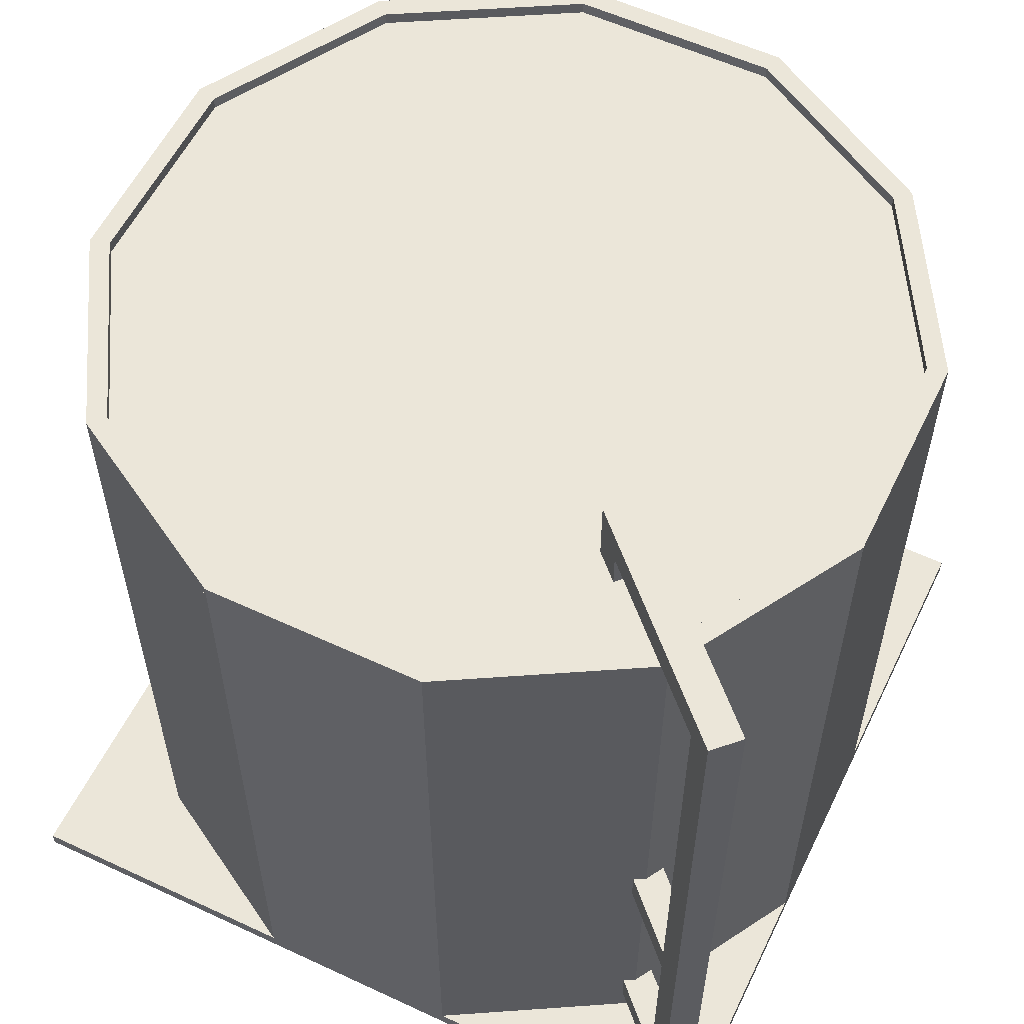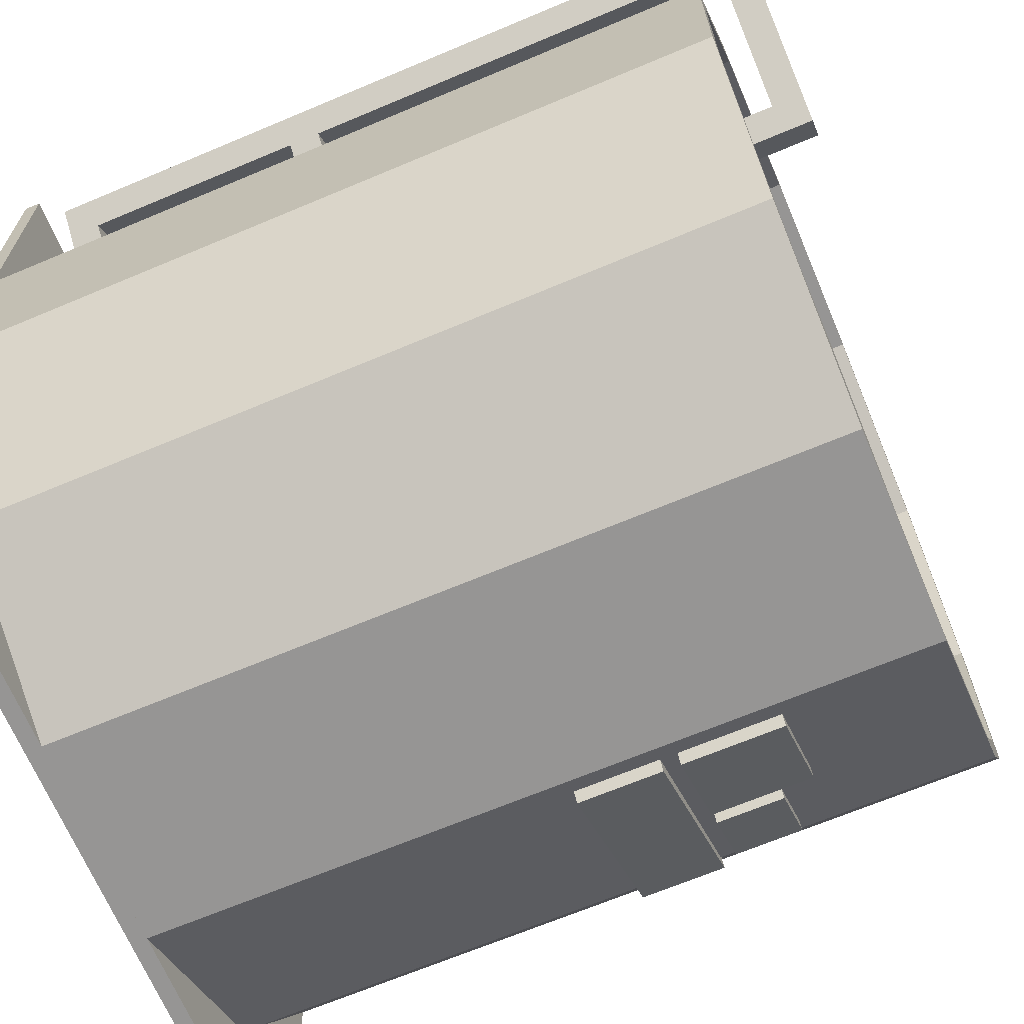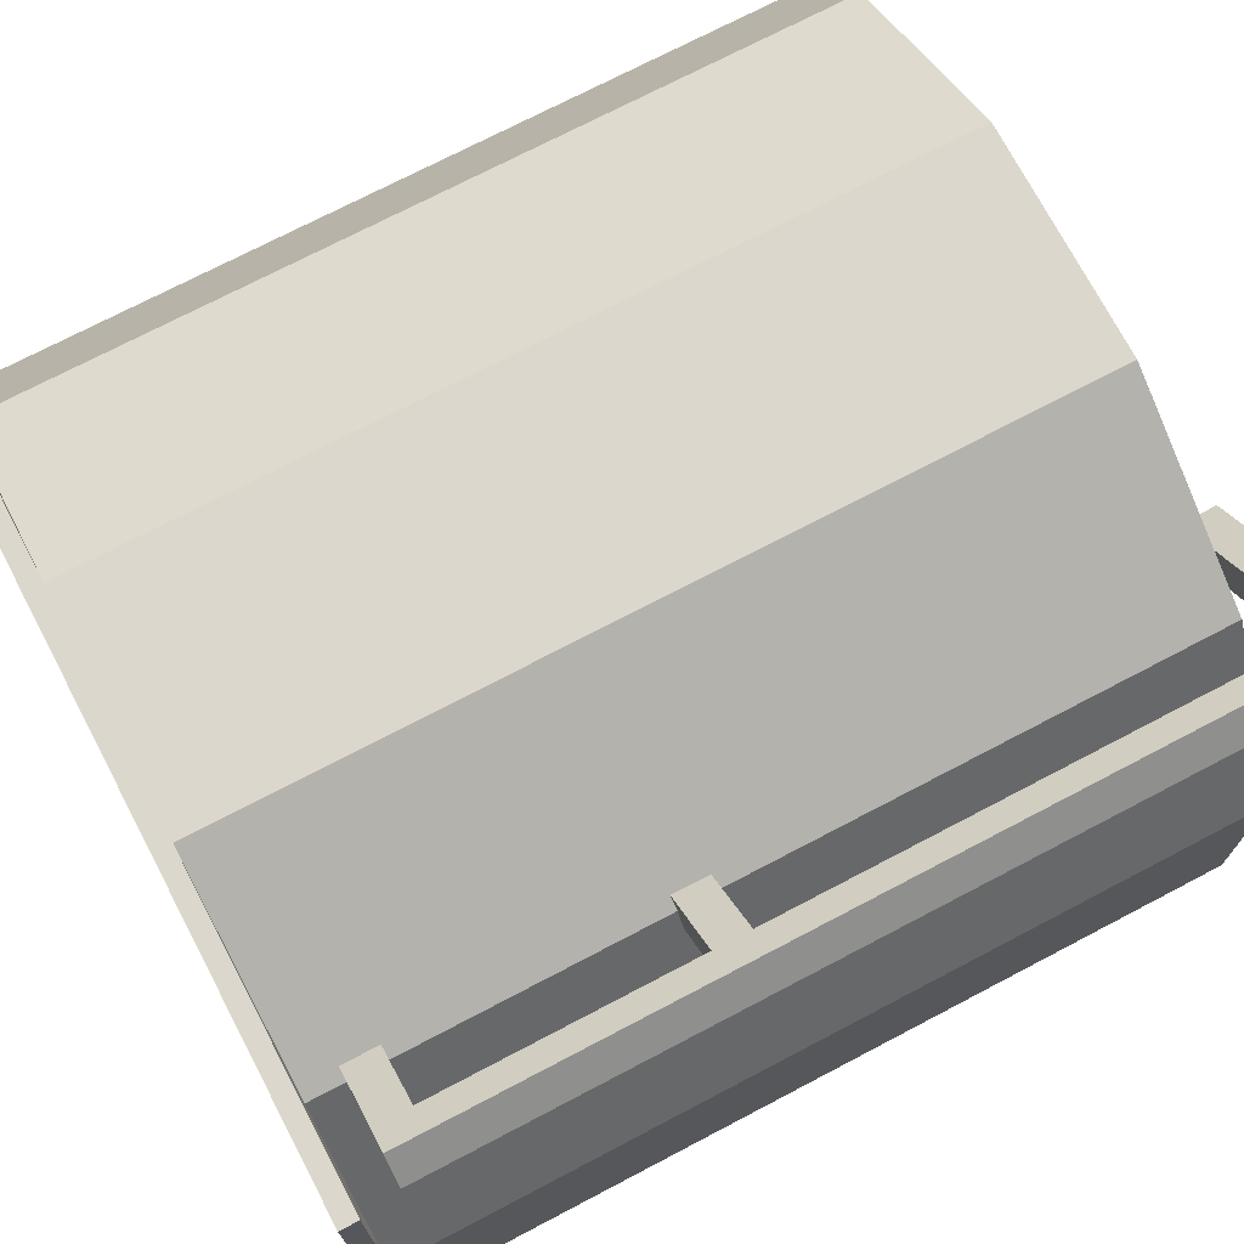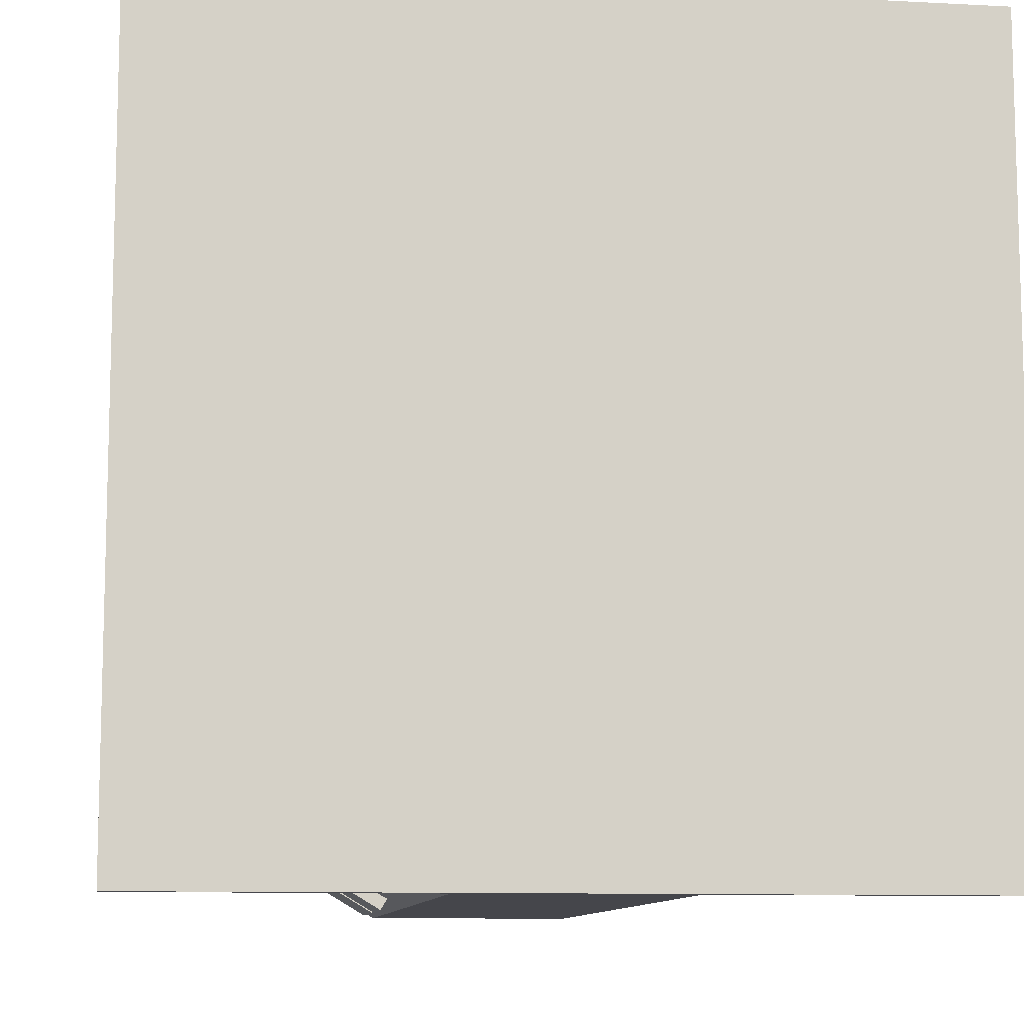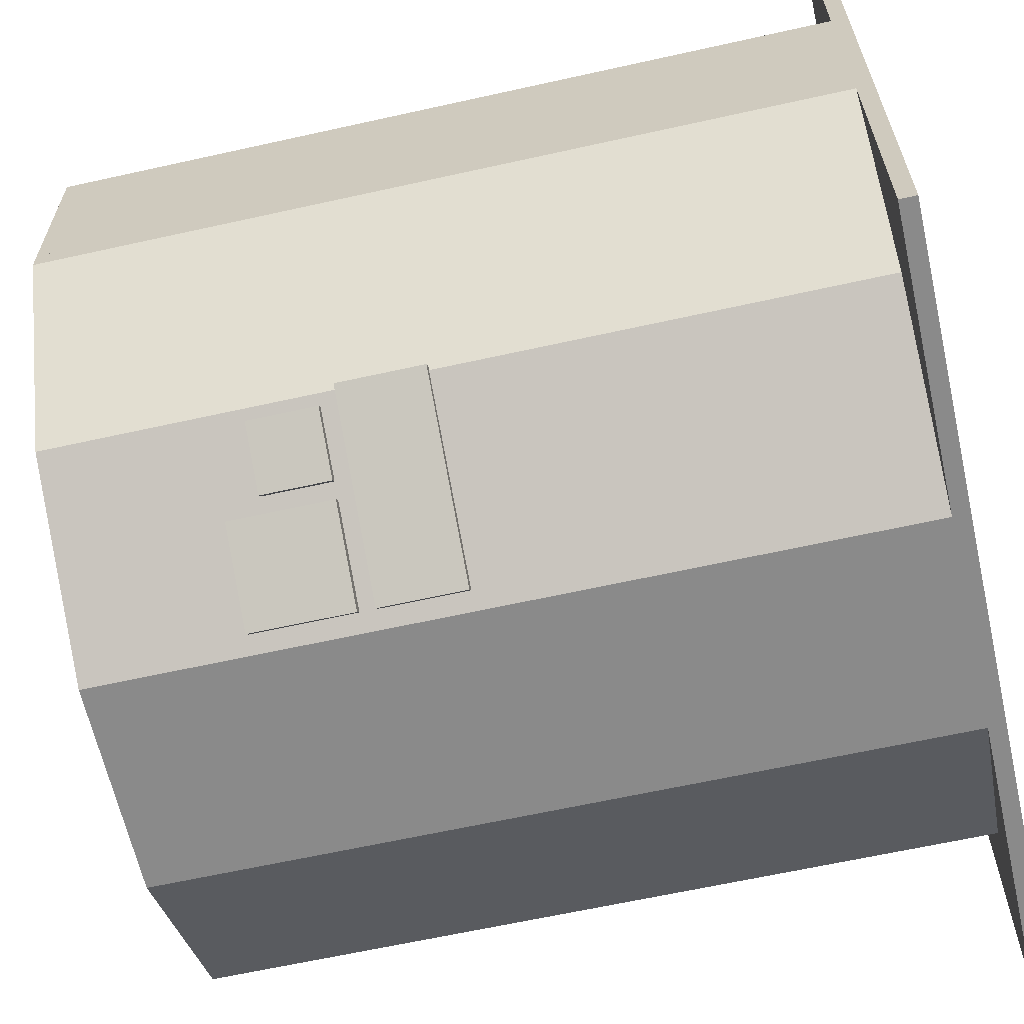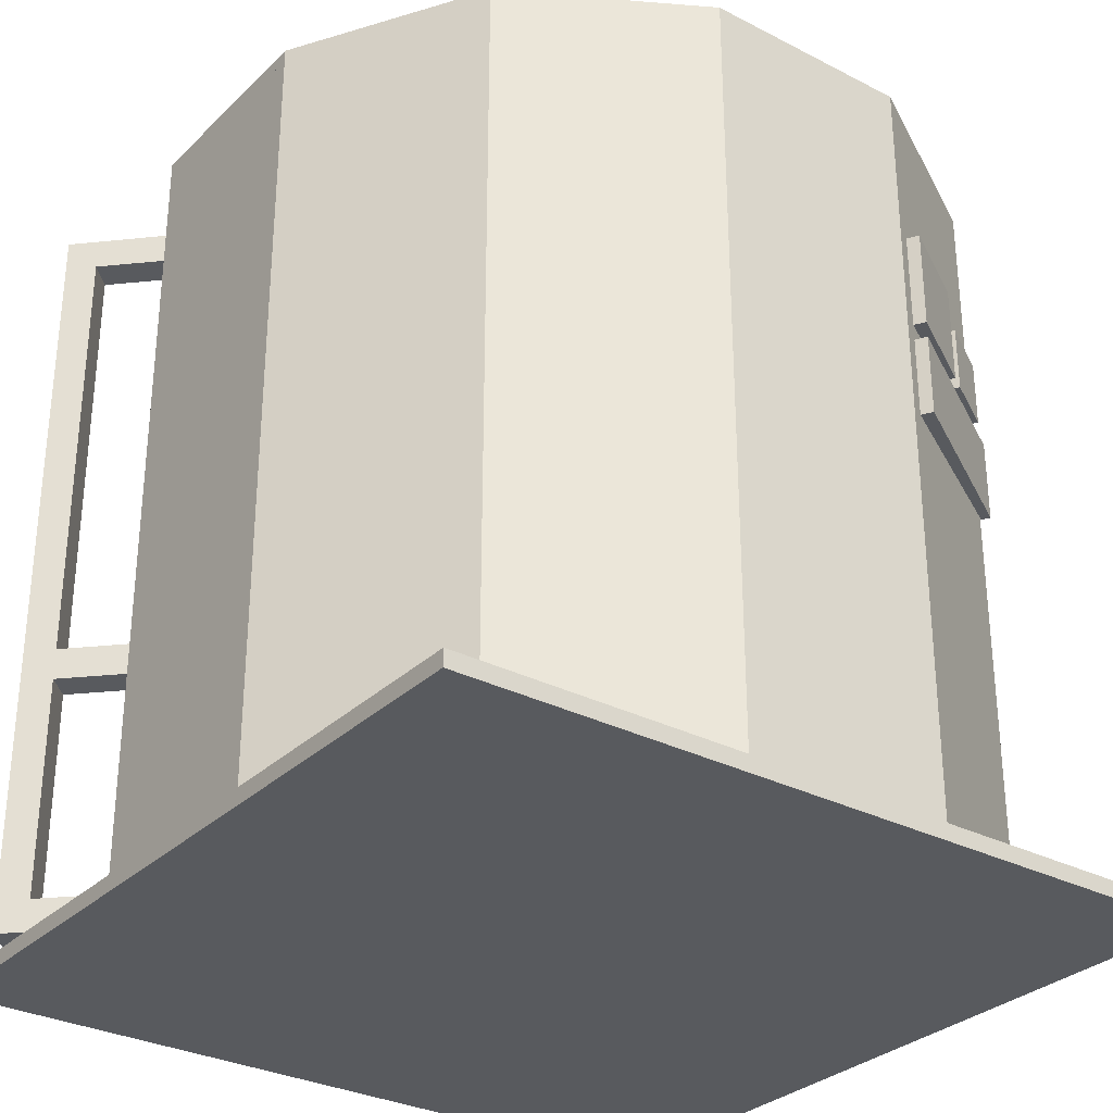
<metadata>
{"format":"obj","ext":"obj","renderer":"f3d","projection":"perspective","resolution":1024,"background":"white","views":[{"elev":57.5,"azim":25.8,"up":"+Y"},{"elev":-67.5,"azim":112.9,"up":"+Z"},{"elev":72.8,"azim":62.3,"up":"+Z"},{"elev":-10.1,"azim":-7.7,"up":"+Z"},{"elev":-63.5,"azim":-77.3,"up":"+Z"},{"elev":-30.6,"azim":143.4,"up":"+Y"}]}
</metadata>
<code>
o tube
v 0.09808 0.03125 0
v 0.09808 2.969 0
v 0.1174 0.03125 0.07209
v 0.1174 2.969 0.07209
v -0.5981 0.03125 0.4019
v -0.5981 2.969 0.4019
v -0.5453 0.03125 0.4547
v -0.5453 2.969 0.4547
v -1 0.03125 1.098
v -1 2.969 1.098
v -0.9279 0.03125 1.117
v -0.9279 2.969 1.117
v -1 0.03125 1.902
v -1 2.969 1.902
v -0.9279 0.03125 1.883
v -0.9279 2.969 1.883
v -0.5981 0.03125 2.598
v -0.5981 2.969 2.598
v -0.5453 0.03125 2.545
v -0.5453 2.969 2.545
v 0.09808 0.03125 3
v 0.09808 2.969 3
v 0.1174 0.03125 2.928
v 0.1174 2.969 2.928
v 0.9019 0.03125 3
v 0.9019 2.969 3
v 0.8826 0.03125 2.928
v 0.8826 2.969 2.928
v 1.598 0.03125 2.598
v 1.598 2.969 2.598
v 1.545 0.03125 2.545
v 1.545 2.969 2.545
v 2 0.03125 1.902
v 2 2.969 1.902
v 1.928 0.03125 1.883
v 1.928 2.969 1.883
v 2 0.03125 1.098
v 2 2.969 1.098
v 1.928 0.03125 1.117
v 1.928 2.969 1.117
v 1.598 0.03125 0.4019
v 1.598 2.969 0.4019
v 1.545 0.03125 0.4547
v 1.545 2.969 0.4547
v 0.9019 0.03125 0
v 0.9019 2.969 0
v 0.8826 0.03125 0.07209
v 0.8826 2.969 0.07209
f 1 5 6 2
f 4 8 7 3
f 3 7 5 1
f 2 6 8 4
f 5 9 10 6
f 8 12 11 7
f 7 11 9 5
f 6 10 12 8
f 9 13 14 10
f 12 16 15 11
f 11 15 13 9
f 10 14 16 12
f 13 17 18 14
f 16 20 19 15
f 15 19 17 13
f 14 18 20 16
f 17 21 22 18
f 20 24 23 19
f 19 23 21 17
f 18 22 24 20
f 21 25 26 22
f 24 28 27 23
f 23 27 25 21
f 22 26 28 24
f 25 29 30 26
f 28 32 31 27
f 27 31 29 25
f 26 30 32 28
f 29 33 34 30
f 32 36 35 31
f 31 35 33 29
f 30 34 36 32
f 33 37 38 34
f 36 40 39 35
f 35 39 37 33
f 34 38 40 36
f 37 41 42 38
f 40 44 43 39
f 39 43 41 37
f 38 42 44 40
f 41 45 46 42
f 44 48 47 43
f 43 47 45 41
f 42 46 48 44
f 45 1 2 46
f 48 4 3 47
f 47 3 1 45
f 46 2 4 48
o cube
v 2 0.0625 3
v 2 0.0625 0
v 2 0 3
v 2 0 0
v -1 0.0625 0
v -1 0.0625 3
v -1 0 0
v -1 0 3
f 52 55 53 50
f 51 52 50 49
f 56 51 49 54
f 55 56 54 53
f 54 49 50 53
f 55 52 51 56
o circle
v 0.5 2.922 1.5
v 0.09808 2.922 0
v -0.5981 2.922 0.4019
v -1 2.922 1.098
v -1 2.922 1.902
v -0.5981 2.922 2.598
v 0.09808 2.922 3
v 0.9019 2.922 3
v 1.598 2.922 2.598
v 2 2.922 1.902
v 2 2.922 1.098
v 1.598 2.922 0.4019
v 0.9019 2.922 0
f 59 60 57
f 60 61 57
f 61 62 57
f 62 63 57
f 63 64 57
f 64 65 57
f 65 66 57
f 66 67 57
f 67 68 57
f 68 69 57
f 69 58 57
f 58 59 57
o cube
v 1.293 3.188 2.36
v 1.381 3.188 2.272
v 1.293 2.875 2.36
v 1.381 2.875 2.272
v 1.293 3.188 2.184
v 1.204 3.188 2.272
v 1.293 2.875 2.184
v 1.204 2.875 2.272
f 73 76 74 71
f 72 73 71 70
f 77 72 70 75
f 76 77 75 74
f 75 70 71 74
f 76 73 72 77
o cube
v 1.779 3.188 2.847
v 1.867 3.188 2.758
v 1.779 3.062 2.847
v 1.867 3.062 2.758
v 1.381 3.188 2.272
v 1.293 3.188 2.36
v 1.381 3.062 2.272
v 1.293 3.062 2.36
f 81 84 82 79
f 80 81 79 78
f 85 80 78 83
f 84 85 83 82
f 83 78 79 82
f 84 81 80 85
o cube
v 1.867 3.188 2.935
v 1.956 3.188 2.847
v 1.867 0.1875 2.935
v 1.956 0.1875 2.847
v 1.867 3.188 2.758
v 1.779 3.188 2.847
v 1.867 0.1875 2.758
v 1.779 0.1875 2.847
f 89 92 90 87
f 88 89 87 86
f 93 88 86 91
f 92 93 91 90
f 91 86 87 90
f 92 89 88 93
o cube
v 1.779 0.3125 2.847
v 1.867 0.3125 2.758
v 1.779 0.1875 2.847
v 1.867 0.1875 2.758
v 1.381 0.3125 2.272
v 1.293 0.3125 2.36
v 1.381 0.1875 2.272
v 1.293 0.1875 2.36
f 97 100 98 95
f 96 97 95 94
f 101 96 94 99
f 100 101 99 98
f 99 94 95 98
f 100 97 96 101
o cube
v 1.779 1.312 2.847
v 1.867 1.312 2.758
v 1.779 1.188 2.847
v 1.867 1.188 2.758
v 1.381 1.312 2.272
v 1.293 1.312 2.36
v 1.381 1.188 2.272
v 1.293 1.188 2.36
f 105 108 106 103
f 104 105 103 102
f 109 104 102 107
f 108 109 107 106
f 107 102 103 106
f 108 105 104 109
o cube
v 0.04467 1.938 0.04746
v 0.01248 1.938 -0.006111
v 0.04467 1.625 0.04746
v 0.01248 1.625 -0.006111
v -0.6304 1.938 0.3802
v -0.5982 1.938 0.4337
v -0.6304 1.625 0.3802
v -0.5982 1.625 0.4337
f 113 116 114 111
f 112 113 111 110
f 117 112 110 115
f 116 117 115 114
f 115 110 111 114
f 116 113 112 117
o cube
v -0.3303 2.25 0.2728
v -0.3625 2.25 0.2192
v -0.3303 2 0.2728
v -0.3625 2 0.2192
v -0.5768 2.25 0.348
v -0.5446 2.25 0.4016
v -0.5768 2 0.348
v -0.5446 2 0.4016
f 121 124 122 119
f 120 121 119 118
f 125 120 118 123
f 124 125 123 122
f 123 118 119 122
f 124 121 120 125
o cube
v 0.04467 2.375 0.04746
v 0.01248 2.375 -0.006111
v 0.04467 2 0.04746
v 0.01248 2 -0.006111
v -0.309 2.375 0.187
v -0.2768 2.375 0.2406
v -0.309 2 0.187
v -0.2768 2 0.2406
f 129 132 130 127
f 128 129 127 126
f 133 128 126 131
f 132 133 131 130
f 131 126 127 130
f 132 129 128 133

</code>
